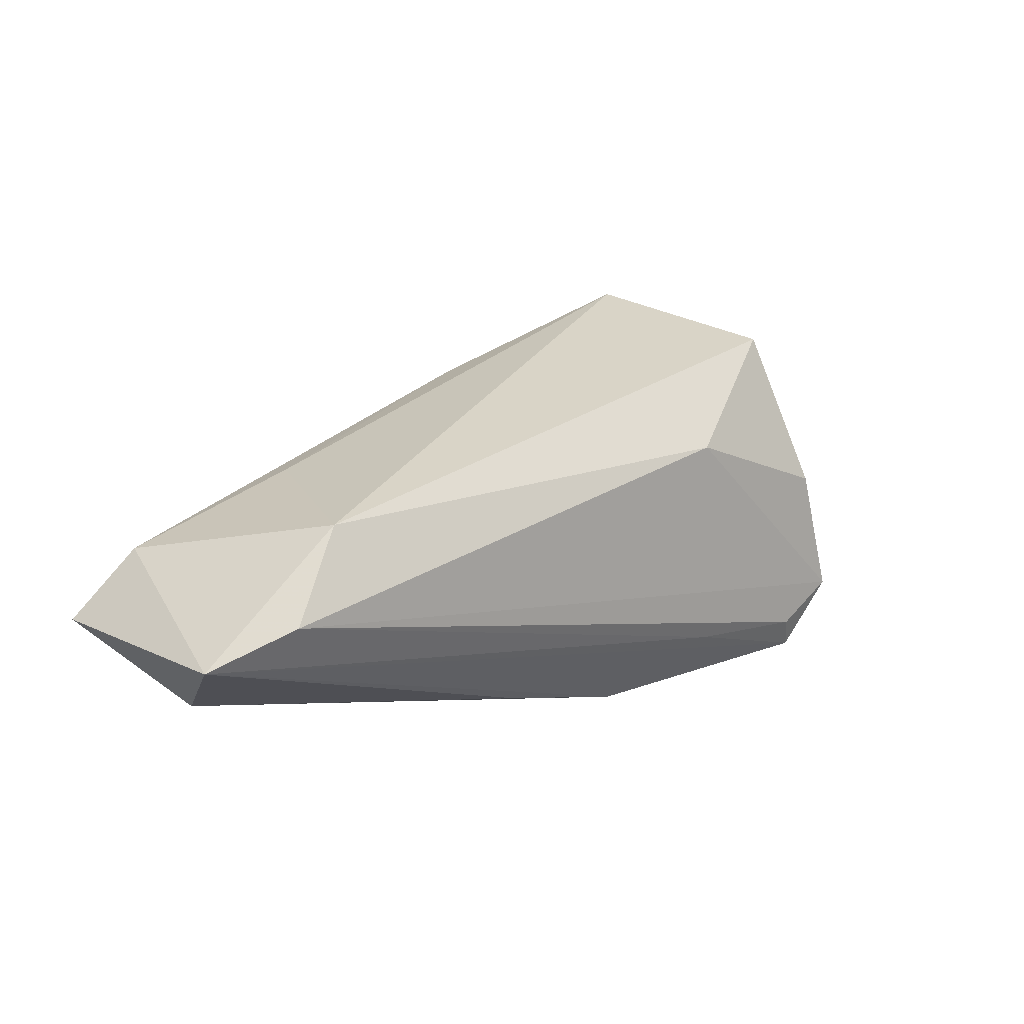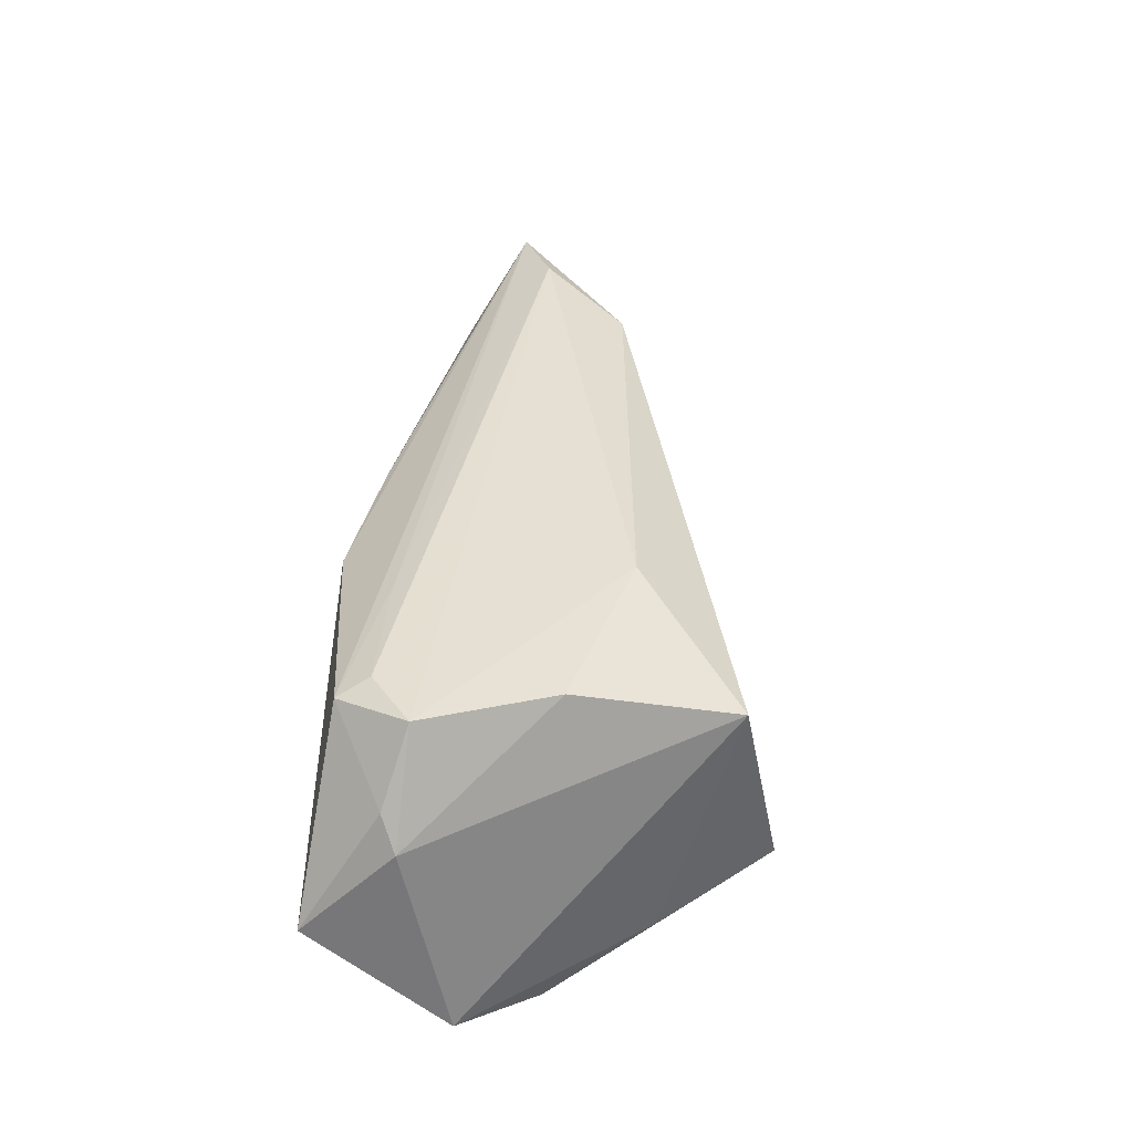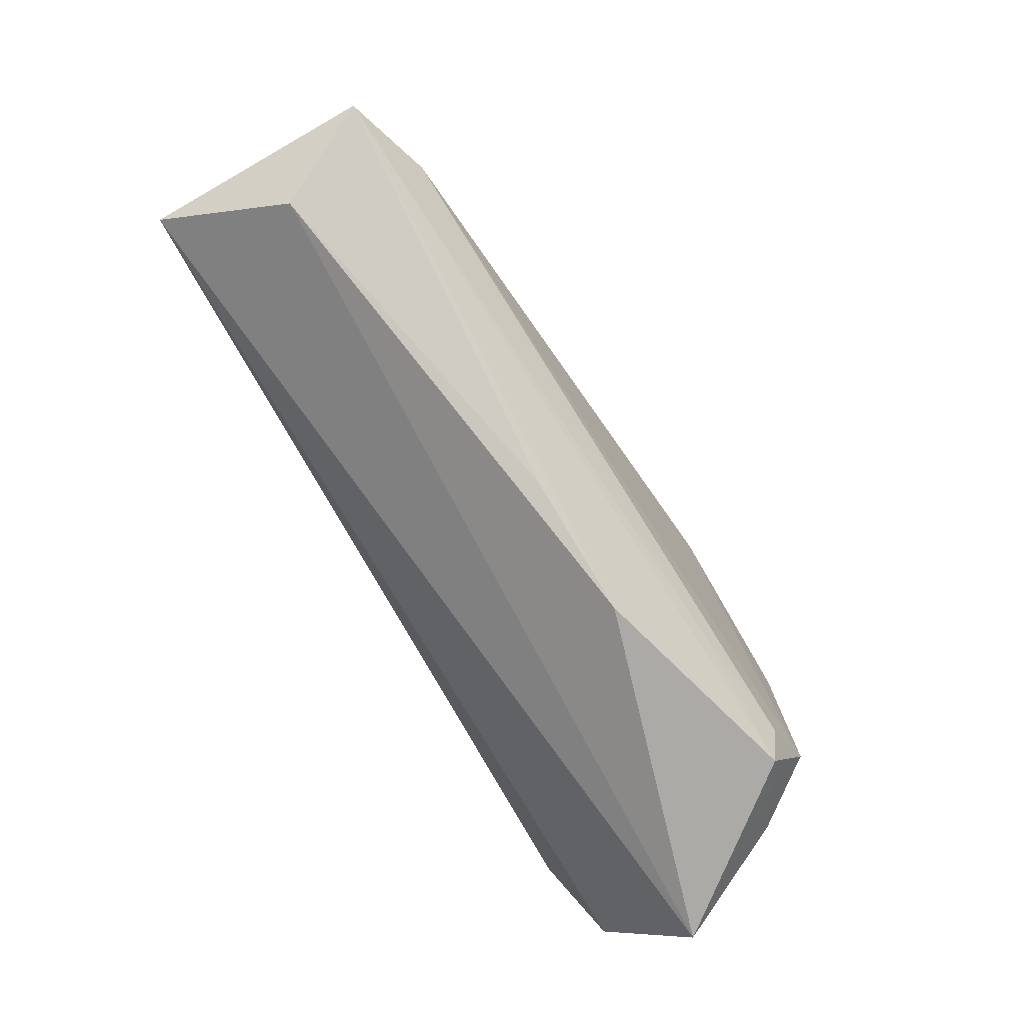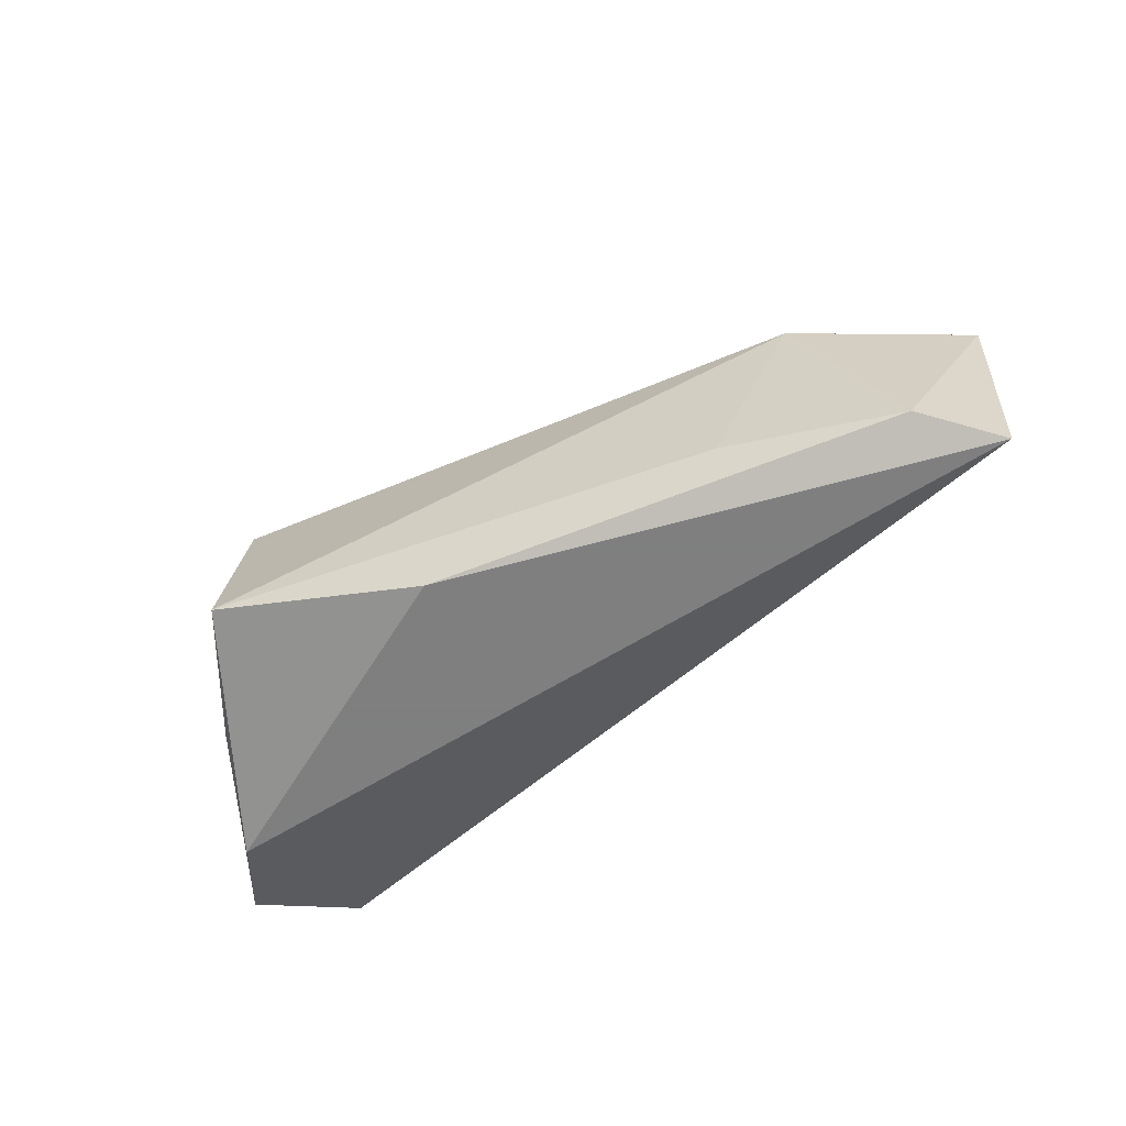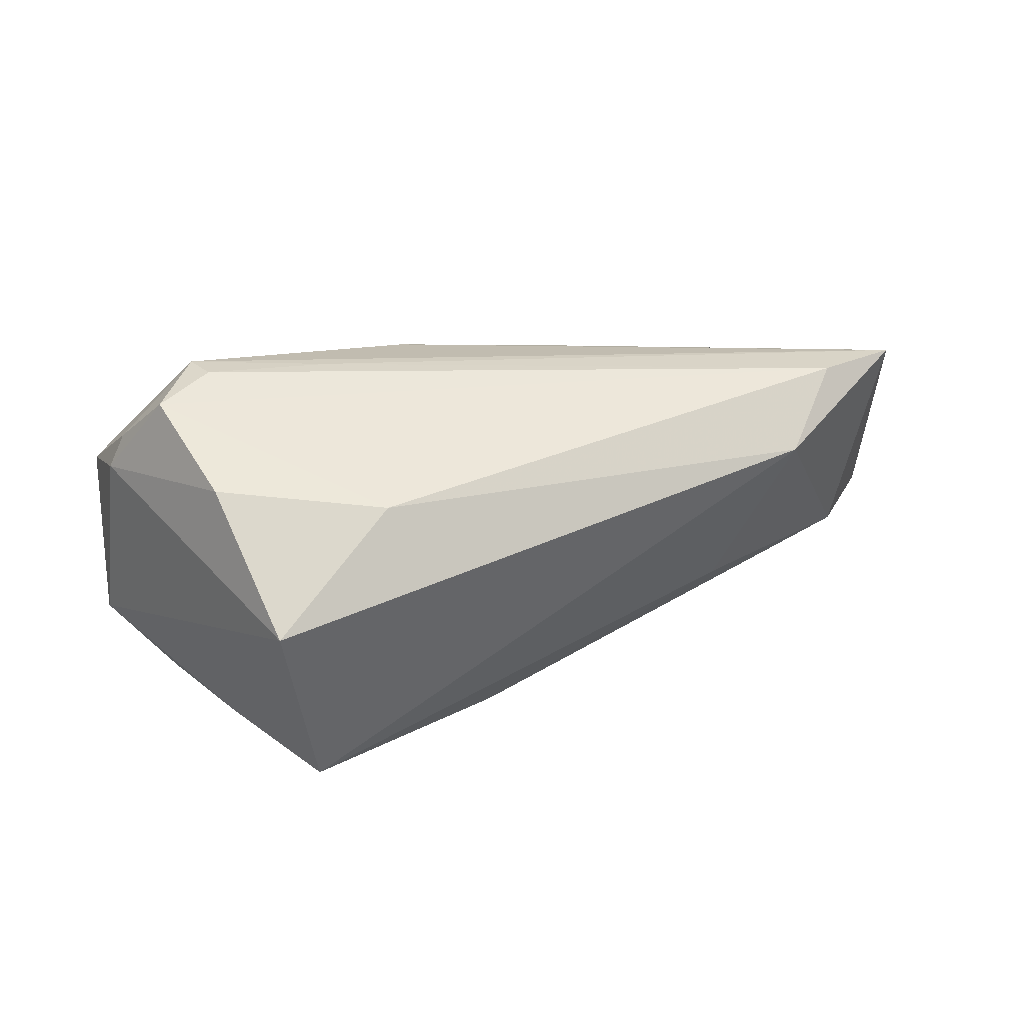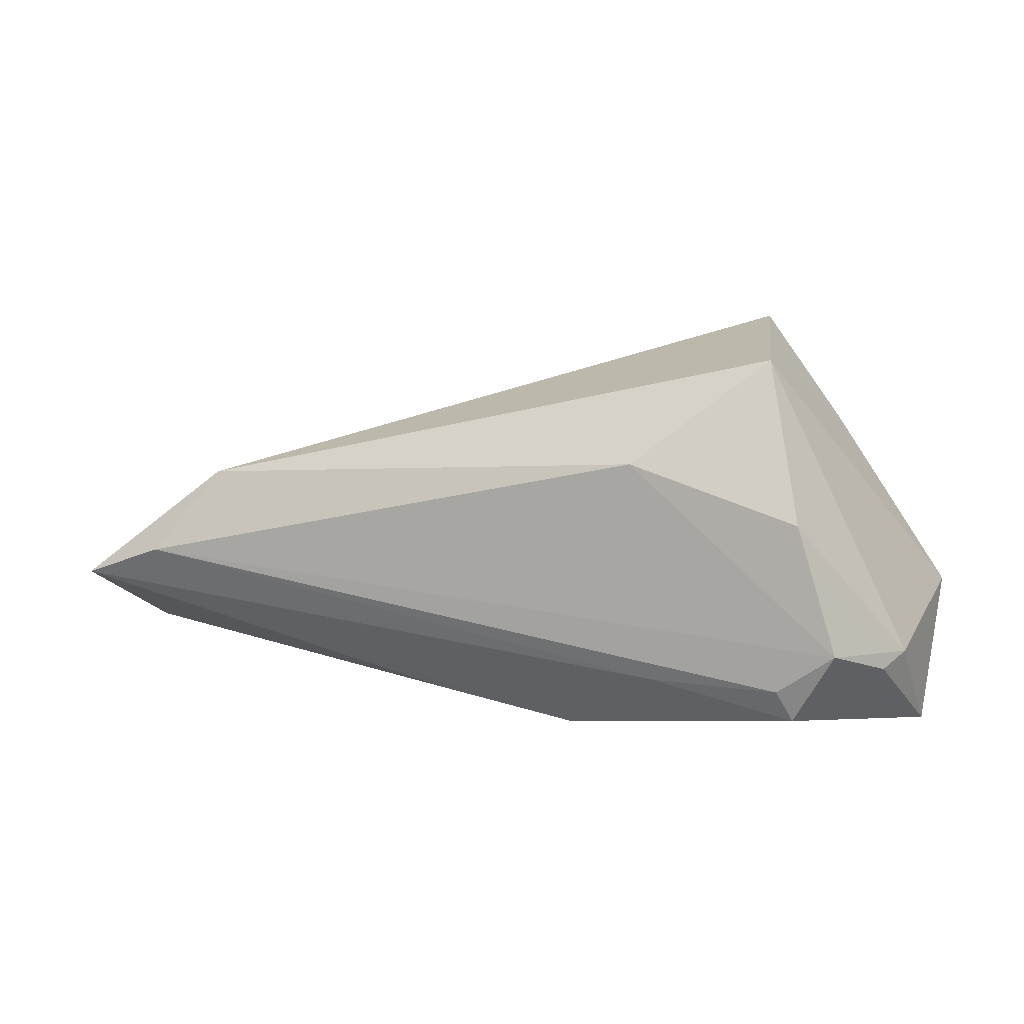
<metadata>
{"format":"obj","ext":"obj","renderer":"f3d","projection":"perspective","resolution":1024,"background":"white","views":[{"elev":12.1,"azim":-45.4,"up":"+Y"},{"elev":44.6,"azim":92.9,"up":"+Z"},{"elev":-73.1,"azim":-62.3,"up":"+Y"},{"elev":-59.9,"azim":-143.0,"up":"+Z"},{"elev":53.3,"azim":165.5,"up":"+Z"},{"elev":7.6,"azim":11.4,"up":"+Y"}]}
</metadata>
<code>
v 0.04535 -0.01508 0.01411
v 0.0004276 0.02052 -0.02014
v 0.03409 0.004925 0.02247
v 0.03917 -0.01203 0.02268
v 0.03798 0.01612 -0.01481
v -0.03732 0.01124 -0.01309
v 0.02776 0.03082 -0.01244
v -0.05717 -0.002168 0.01371
v 0.0534 -0.007367 -0.0154
v -0.06762 -0.00549 -0.02014
v -0.06871 -0.006268 0.009979
v 0.002615 -0.02498 0.01096
v 0.02977 0.02582 0.01521
v 0.012 0.01233 0.02102
v 0.03375 -0.02132 0.01992
v 0.05073 -0.02498 -0.001191
v -0.05966 0.003232 -0.01711
v 0.03166 -0.01722 0.02155
v -0.01597 -0.0213 0.009627
v -0.04863 0.008907 0.0105
v 0.0481 -0.01332 0.01002
v 0.01502 -0.01678 0.01907
v -0.06208 -0.01453 -0.002251
v 0.04528 0.002648 -0.02014
f 10 16 23
f 16 12 23
f 15 12 16
f 2 24 10
f 7 24 2
f 9 16 10
f 10 24 9
f 7 20 13
f 12 15 11
f 8 20 11
f 10 23 11
f 17 2 10
f 10 11 17
f 17 11 20
f 5 24 7
f 5 9 24
f 7 13 5
f 5 13 9
f 3 13 14
f 8 4 14
f 14 4 3
f 14 20 8
f 14 13 20
f 19 23 12
f 12 11 19
f 19 11 23
f 8 11 22
f 22 11 15
f 1 15 16
f 1 4 15
f 7 2 6
f 2 17 6
f 6 20 7
f 6 17 20
f 15 4 18
f 18 22 15
f 18 4 8
f 8 22 18
f 16 9 21
f 21 1 16
f 9 13 21
f 21 13 3
f 3 4 21
f 4 1 21

</code>
